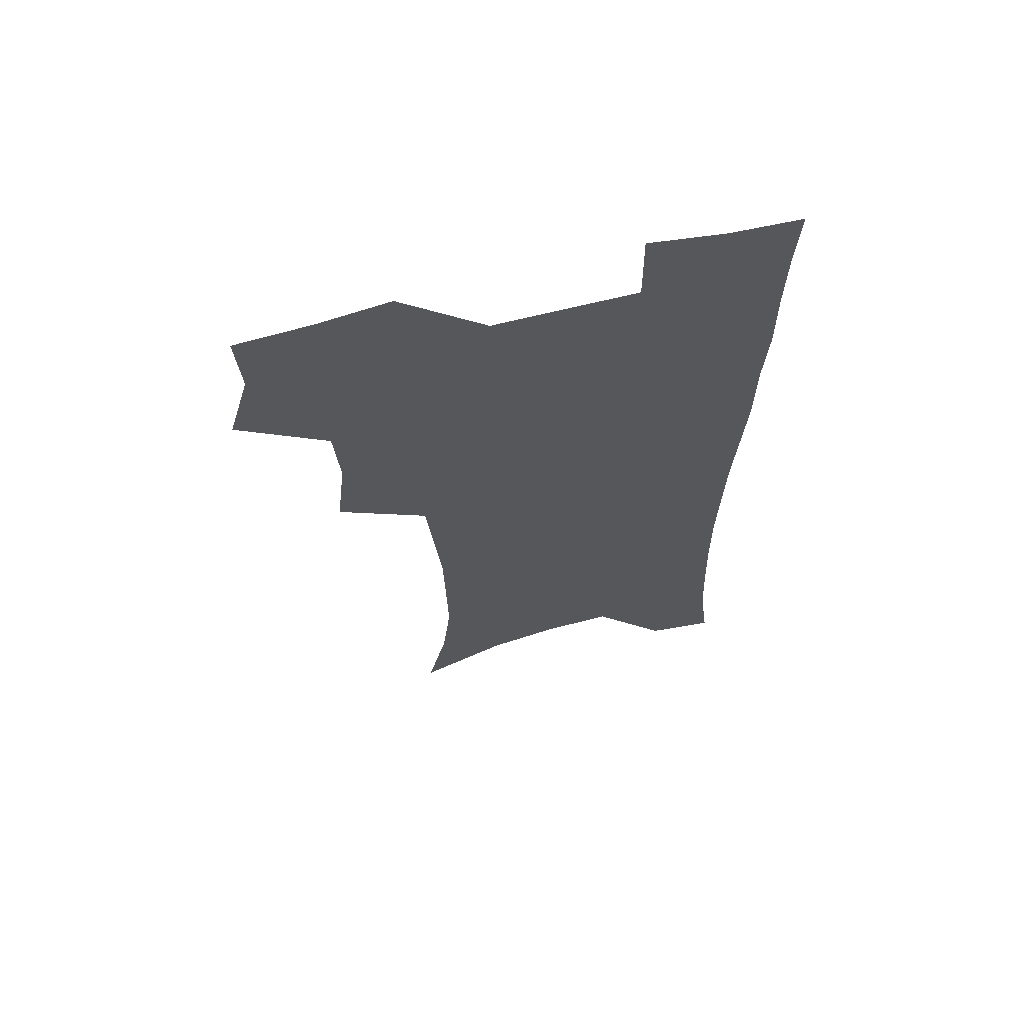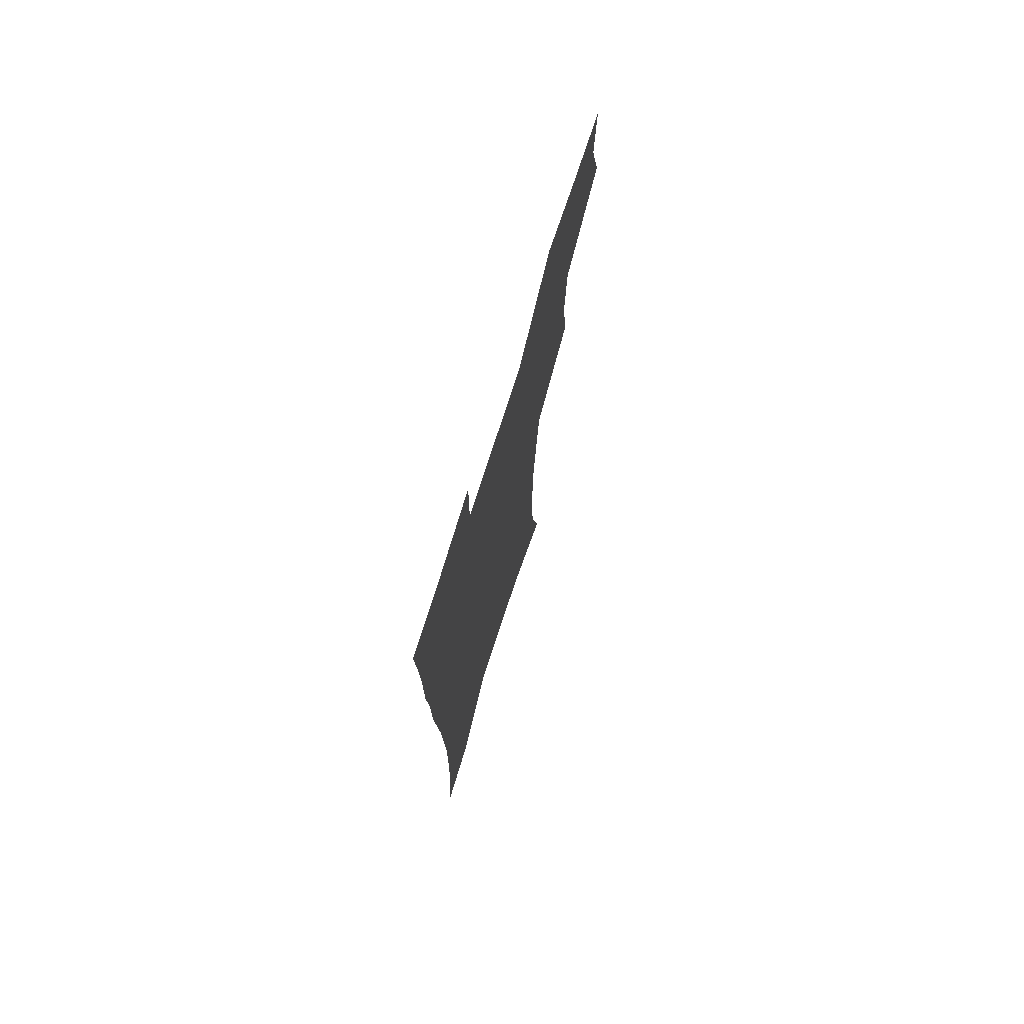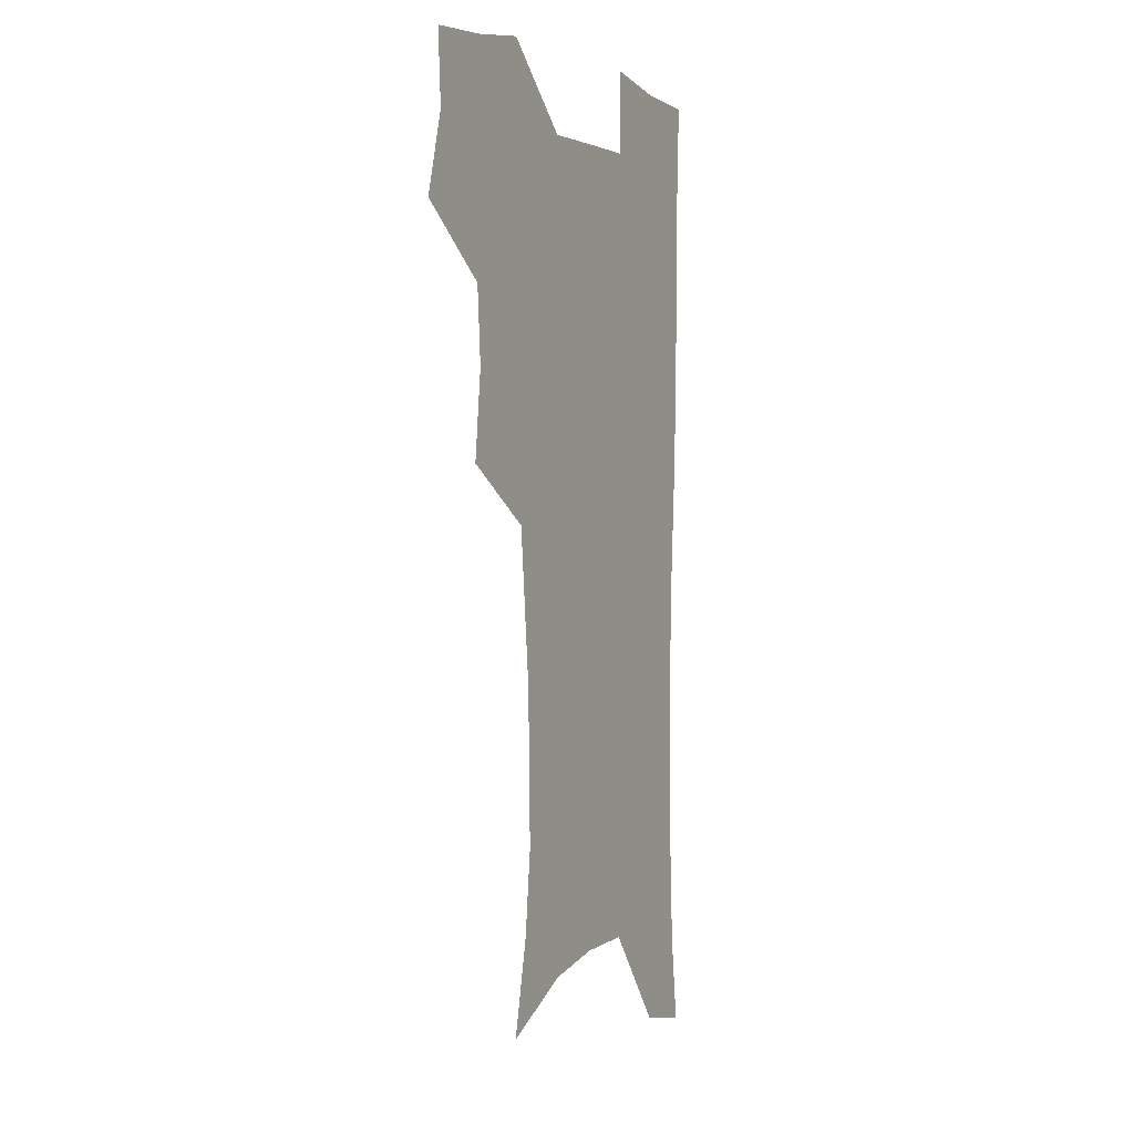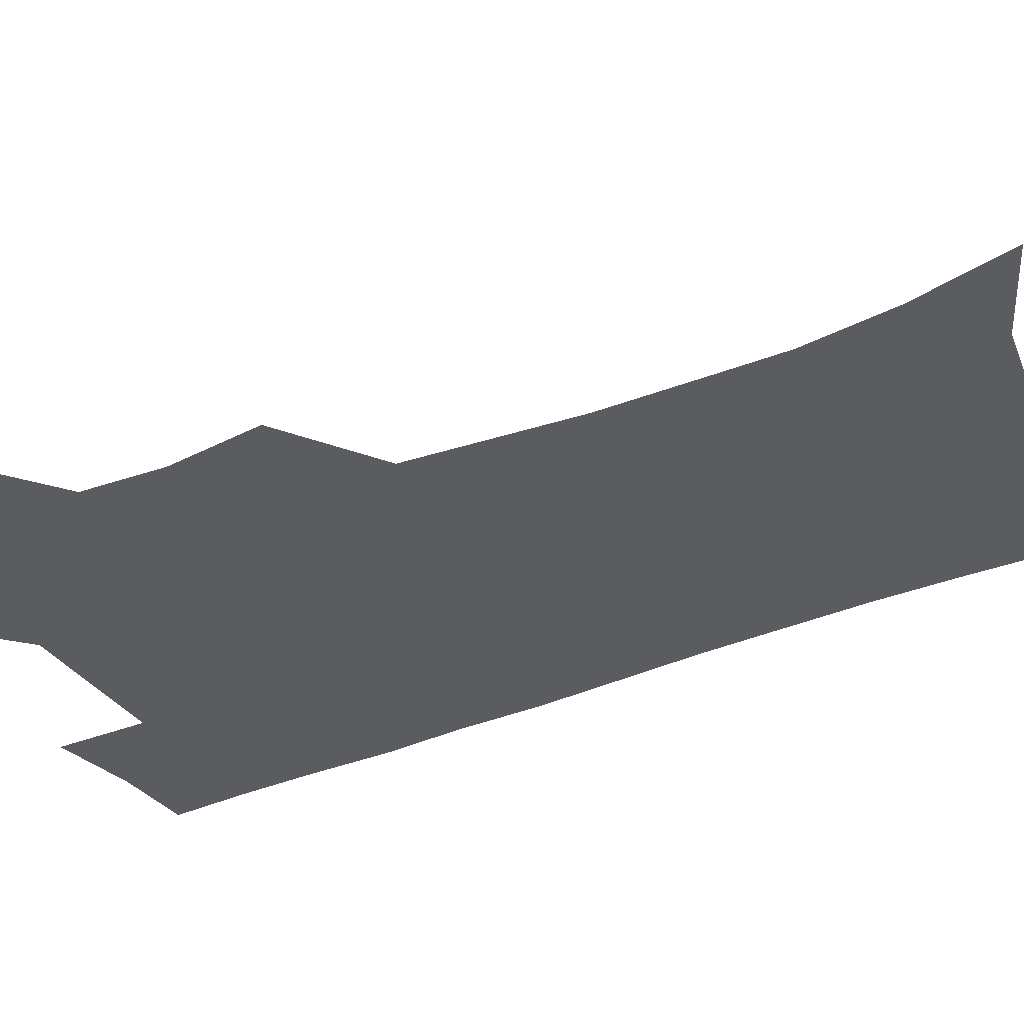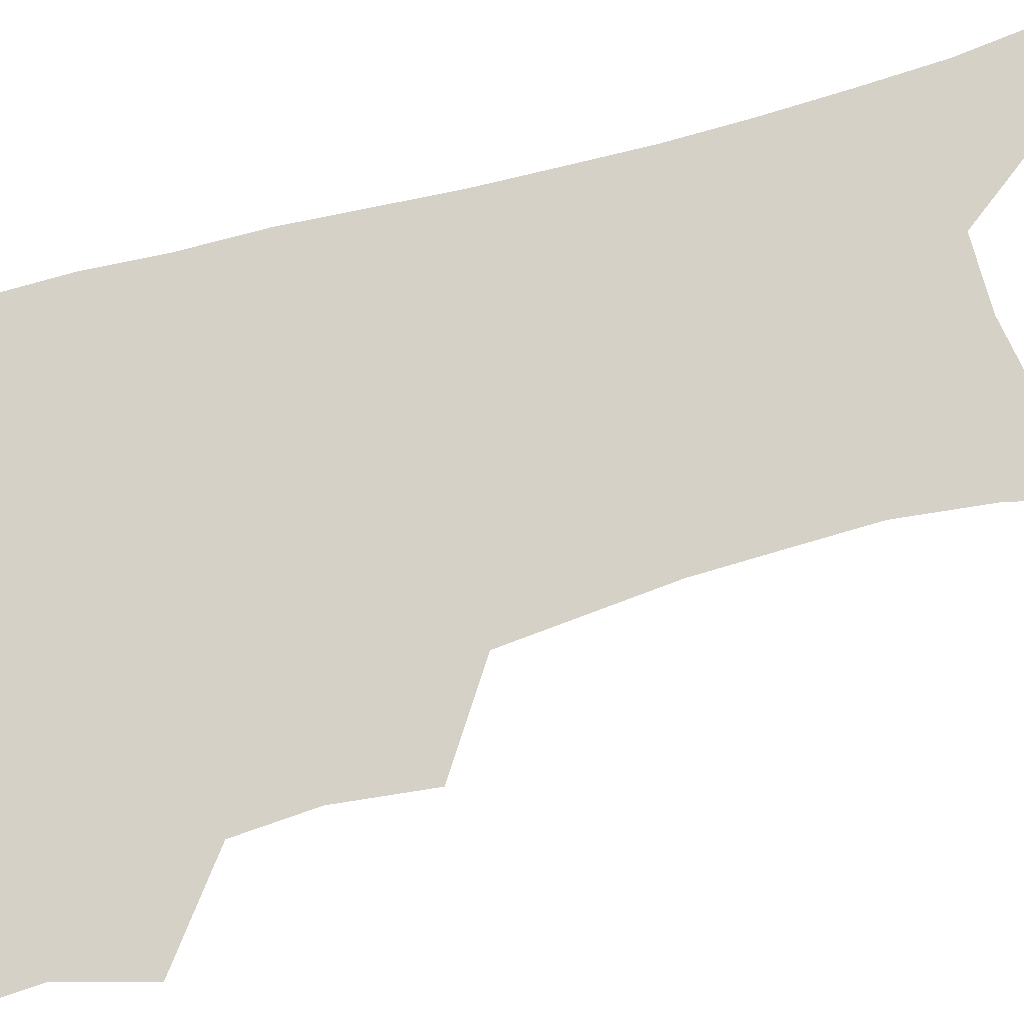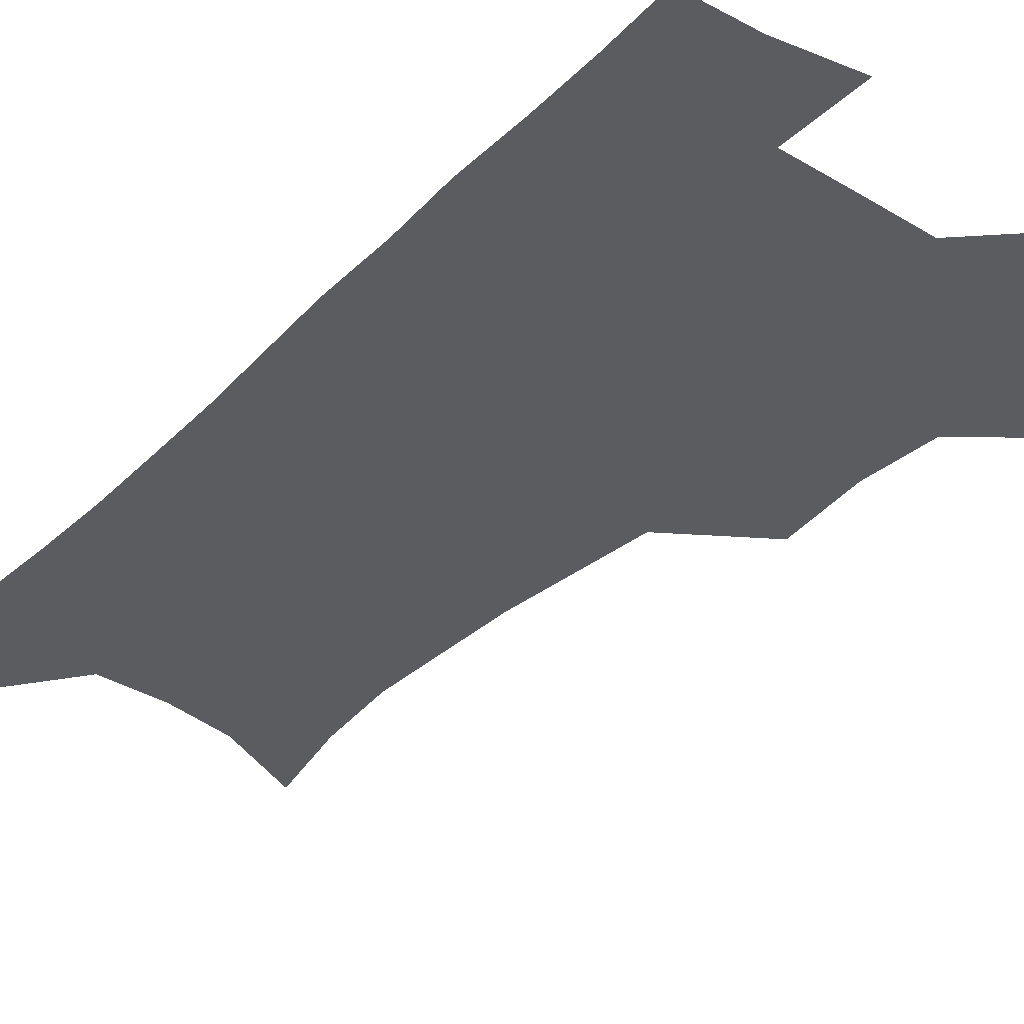
<metadata>
{"format":"obj","ext":"obj","renderer":"f3d","projection":"perspective","resolution":1024,"background":"white","views":[{"elev":65.8,"azim":-14.2,"up":"+Y"},{"elev":75.1,"azim":107.8,"up":"+Y"},{"elev":2.2,"azim":-63.1,"up":"+Y"},{"elev":-34.1,"azim":-60.5,"up":"+Z"},{"elev":79.3,"azim":-105.1,"up":"+Z"},{"elev":-34.7,"azim":141.4,"up":"+Z"}]}
</metadata>
<code>
v 473.9 504.7 0
v 482.8 537.1 0
v 481.1 566.5 0
v 507.8 410.8 0
v 511.6 446.7 0
v 509.5 477.2 0
v 516.3 510.2 0
v 514.1 538.7 0
v 511 568.5 0
v 538.7 189.4 0
v 546.9 227.5 0
v 550.7 261.9 0
v 550.1 292.3 0
v 549.4 325.3 0
v 546.5 356 0
v 543.5 387.3 0
v 545.1 422 0
v 544.1 451.8 0
v 545.2 482.4 0
v 545.6 511.2 0
v 543.8 540.2 0
v 539.8 572.7 0
v 574 206.5 0
v 577.5 240.7 0
v 578.1 272.2 0
v 577.1 302 0
v 576.9 334.6 0
v 575.9 365.8 0
v 575 396.2 0
v 574.1 425.4 0
v 574 454.7 0
v 574.7 483.6 0
v 575.7 511.9 0
v 574 540.2 0
v 602.7 211.9 0
v 603.5 244.3 0
v 603.8 277.6 0
v 603.4 308.3 0
v 602.9 338.2 0
v 602.5 368.3 0
v 602.4 399.4 0
v 602.7 428.9 0
v 603 457.2 0
v 603 484.4 0
v 603.3 512.3 0
v 602.8 540.4 0
v 630.4 212.5 0
v 629.2 247.7 0
v 628.7 279 0
v 628.5 309.2 0
v 628.4 339.5 0
v 629 366.7 0
v 628.8 399.6 0
v 629.4 428 0
v 629.7 456.9 0
v 630.8 484 0
v 631.1 512.5 0
v 631.3 540.3 0
v 630.9 574.3 0
v 661.6 171.6 0
v 657 209.3 0
v 655 243.4 0
v 653.9 275.6 0
v 654.4 305.1 0
v 653.8 337 0
v 655.2 365.3 0
v 657.1 393.9 0
v 656.6 425.6 0
v 658.1 454 0
v 659 482.6 0
v 658.9 511.8 0
v 659.9 539.8 0
v 661.9 568.8 0
v 689.5 165.8 0
v 685.2 201.4 0
v 683.6 233.2 0
v 682.5 265.1 0
v 682.1 296.3 0
v 682.8 327 0
v 683.6 357.7 0
v 685.5 387.8 0
v 687.3 418.1 0
v 687.5 449.8 0
v 689.2 479.3 0
v 688.9 509.7 0
v 689.4 538.7 0
v 690.8 567.3 0
f 6 7 1
f 1 7 2
f 7 8 2
f 2 8 3
f 8 9 3
f 16 17 4
f 4 17 5
f 17 18 5
f 5 18 6
f 18 19 6
f 6 19 7
f 19 20 7
f 7 20 8
f 20 21 8
f 8 21 9
f 21 22 9
f 10 23 11
f 23 24 11
f 11 24 12
f 24 25 12
f 12 25 13
f 25 26 13
f 13 26 14
f 26 27 14
f 14 27 15
f 27 28 15
f 15 28 16
f 28 29 16
f 16 29 17
f 29 30 17
f 17 30 18
f 30 31 18
f 18 31 19
f 31 32 19
f 19 32 20
f 32 33 20
f 20 33 21
f 33 34 21
f 21 34 22
f 23 35 24
f 35 36 24
f 24 36 25
f 36 37 25
f 25 37 26
f 37 38 26
f 26 38 27
f 38 39 27
f 27 39 28
f 39 40 28
f 28 40 29
f 40 41 29
f 29 41 30
f 41 42 30
f 30 42 31
f 42 43 31
f 31 43 32
f 43 44 32
f 32 44 33
f 44 45 33
f 33 45 34
f 45 46 34
f 35 47 36
f 47 48 36
f 36 48 37
f 48 49 37
f 37 49 38
f 49 50 38
f 38 50 39
f 50 51 39
f 39 51 40
f 51 52 40
f 40 52 41
f 52 53 41
f 41 53 42
f 53 54 42
f 42 54 43
f 54 55 43
f 43 55 44
f 55 56 44
f 44 56 45
f 56 57 45
f 45 57 46
f 57 58 46
f 60 61 47
f 47 61 48
f 61 62 48
f 48 62 49
f 62 63 49
f 49 63 50
f 63 64 50
f 50 64 51
f 64 65 51
f 51 65 52
f 65 66 52
f 52 66 53
f 66 67 53
f 53 67 54
f 67 68 54
f 54 68 55
f 68 69 55
f 55 69 56
f 69 70 56
f 56 70 57
f 70 71 57
f 57 71 58
f 71 72 58
f 58 72 59
f 72 73 59
f 60 74 61
f 74 75 61
f 61 75 62
f 75 76 62
f 62 76 63
f 76 77 63
f 63 77 64
f 77 78 64
f 64 78 65
f 78 79 65
f 65 79 66
f 79 80 66
f 66 80 67
f 80 81 67
f 67 81 68
f 81 82 68
f 68 82 69
f 82 83 69
f 69 83 70
f 83 84 70
f 70 84 71
f 84 85 71
f 71 85 72
f 85 86 72
f 72 86 73
f 86 87 73

</code>
